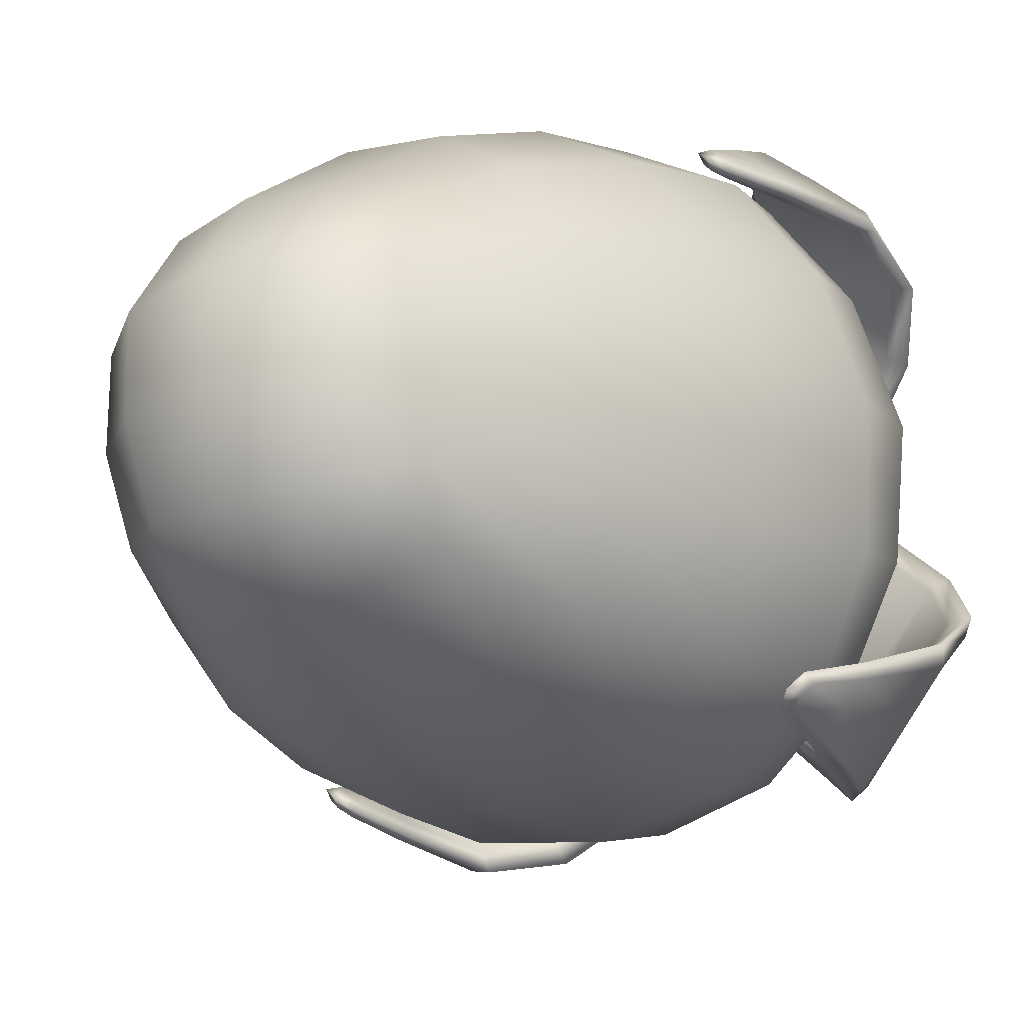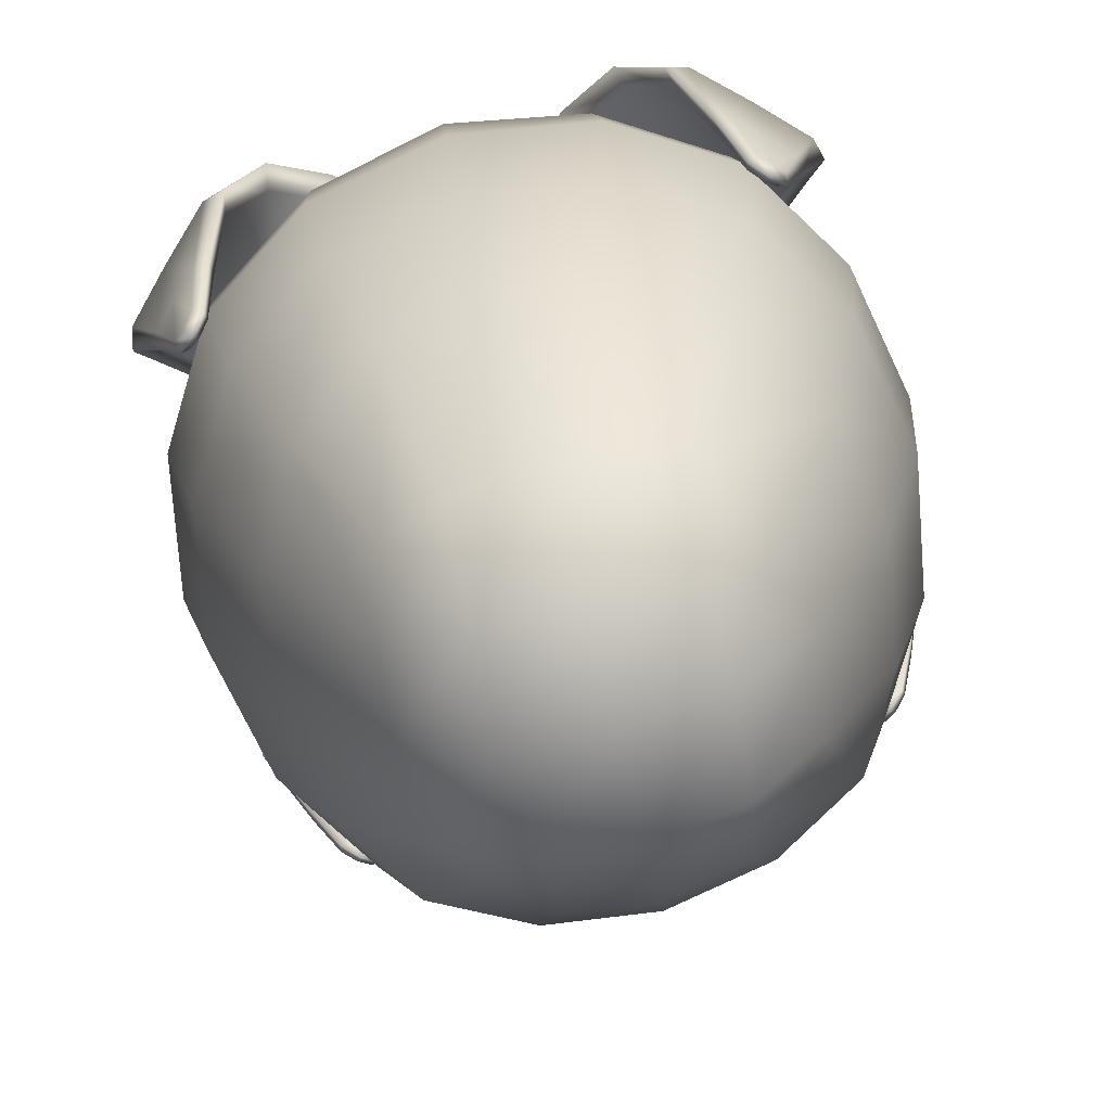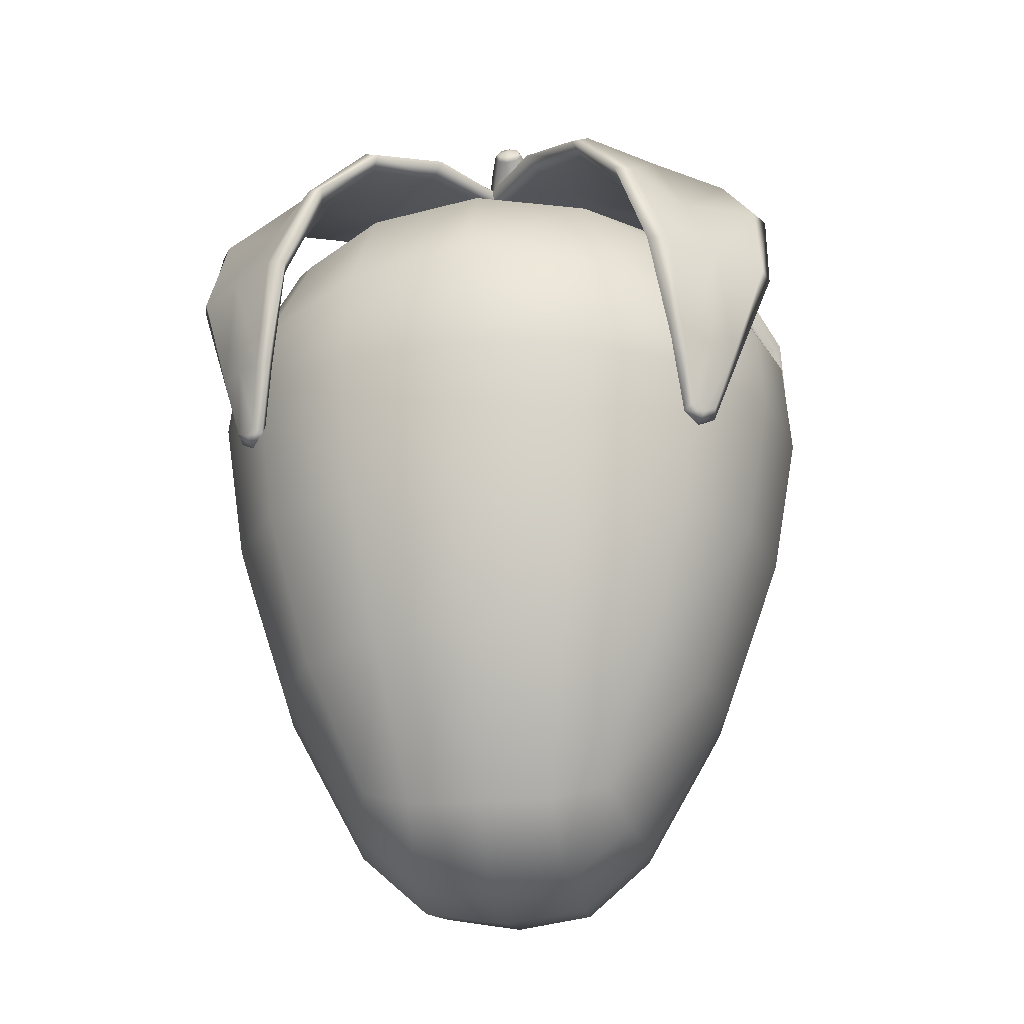
<metadata>
{"format":"obj","ext":"obj","renderer":"f3d","projection":"perspective","resolution":1024,"background":"white","views":[{"elev":-1.0,"azim":32.1,"up":"+Z"},{"elev":26.7,"azim":-5.4,"up":"+Z"},{"elev":-29.1,"azim":175.3,"up":"+Y"}]}
</metadata>
<code>
g default
v 0.1853 0.798 0.141
v -0.2708 0.7824 0.02975
v 0.1184 0.08283 0.1587
v -0.1736 0.07282 0.08749
v 0.2032 0.03685 -0.1709
v -0.09403 0.02666 -0.2434
v 0.2976 0.7345 -0.3107
v -0.1585 0.7189 -0.422
v 0.1978 0.01735 0.009531
v 0.08438 0.7705 -0.4331
v -0.2746 0.8007 -0.2181
v 0.3014 0.8205 -0.07756
v -0.05757 0.8507 0.1375
v -0.03834 0.05729 0.1702
v -0.171 0.004702 -0.08045
v 0.06515 -0.001184 -0.2459
v 0.01341 -0.07777 -0.02298
v 0.07528 0.7299 0.2454
v -0.217 0.7199 0.1741
v -0.1724 0.2543 0.1953
v 0.05606 0.2621 0.251
v 0.08072 -0.03134 0.1014
v -0.1064 -0.03775 0.05576
v -0.05391 -0.06742 -0.1554
v 0.1332 -0.06101 -0.1097
v 0.1992 0.1812 -0.3243
v -0.02925 0.1734 -0.3801
v -0.04847 0.6247 -0.5036
v 0.2439 0.6347 -0.4323
v 0.1951 0.8349 -0.2622
v -0.09663 0.8256 -0.3337
v -0.1682 0.865 -0.04456
v 0.1231 0.8747 0.02647
v -0.3647 0.6668 -0.06509
v -0.2927 0.6261 -0.3546
v -0.2204 0.1682 -0.2482
v -0.281 0.2026 -0.003173
v 0.3915 0.6495 -0.1877
v 0.3195 0.6902 0.1018
v 0.2469 0.2207 0.1256
v 0.3082 0.1864 -0.1193
v -0.07701 0.7533 0.2309
v -0.06356 0.2661 0.2442
v -0.01481 -0.0472 0.08838
v -0.08714 -0.06659 -0.04956
v 0.04162 -0.07908 -0.1385
v 0.114 -0.0597 -0.000506
v 0.09037 0.1791 -0.3746
v 0.1038 0.6511 -0.4961
v 0.04859 0.8489 -0.2974
v -0.1301 0.8654 -0.1919
v -0.02148 0.888 -0.01571
v 0.1572 0.8753 -0.1218
v -0.3536 0.6645 -0.2186
v -0.2713 0.1834 -0.1305
v 0.3804 0.6896 -0.03954
v 0.2981 0.2029 0.008393
v 0.08259 0.8375 0.153
v -0.188 0.8282 0.08695
v -0.3209 0.6749 0.07543
v -0.2462 0.2286 0.1114
v -0.1214 0.05753 0.134
v 0.05183 0.06347 0.1763
v 0.1617 0.2426 0.2109
v 0.2155 0.6933 0.2063
v -0.1826 0.02627 0.01931
v -0.134 -0.001186 -0.1761
v -0.02502 0.003085 -0.2534
v 0.1482 0.009023 -0.2112
v 0.2094 0.01059 -0.0923
v 0.1608 0.03805 0.1031
v -0.1407 0.1664 -0.3399
v -0.1887 0.6002 -0.4559
v -0.05578 0.7536 -0.4444
v 0.2148 0.7628 -0.3784
v 0.3477 0.6186 -0.325
v 0.2799 0.1808 -0.2373
v -0.2215 0.7669 -0.345
v -0.2881 0.8045 -0.07706
v 0.2483 0.8229 0.0538
v 0.315 0.7852 -0.2142
v -0.08091 0.6134 0.2665
v -0.07548 0.4386 0.2688
v 0.07658 0.6148 0.2759
v 0.06902 0.44 0.278
v 0.2181 0.6081 0.2278
v 0.1989 0.434 0.233
v -0.3017 0.4168 0.1109
v -0.3275 0.5894 0.09465
v -0.2248 0.6045 0.2024
v -0.2078 0.4305 0.2105
v 0.1023 0.3382 -0.4458
v 0.1077 0.5068 -0.4918
v 0.235 0.3465 -0.3877
v 0.252 0.5159 -0.4278
v 0.3343 0.3605 -0.2883
v 0.3571 0.531 -0.3201
v -0.1937 0.5122 -0.4545
v -0.1771 0.3429 -0.413
v -0.04251 0.3369 -0.4554
v -0.05006 0.5056 -0.5015
v -0.365 0.5475 -0.205
v -0.3374 0.377 -0.1742
v -0.3733 0.5695 -0.0482
v -0.3453 0.3979 -0.02469
v -0.3005 0.5273 -0.3483
v -0.2766 0.3577 -0.311
v 0.3918 0.5735 -0.02037
v 0.3642 0.4011 -0.003005
v 0.4019 0.5514 -0.1769
v 0.3745 0.38 -0.1522
v 0.3256 0.5934 0.1223
v 0.3011 0.4201 0.133
v -0.0404 0.8573 -0.2441
v 0.06746 0.8815 -0.06916
v 0.1023 0.8622 -0.2093
v -0.07524 0.8766 -0.104
v -0.02161 0.9192 -0.01955
v 0.1578 0.9064 -0.126
v -0.1307 0.8965 -0.1964
v 0.1943 0.6263 0.251
v 0.2614 0.6217 0.2113
v 0.2732 0.6224 0.2307
v 0.2061 0.6269 0.2704
v -0.3184 0.6087 0.126
v -0.3592 0.6005 0.05994
v -0.3377 0.6083 0.1377
v -0.3786 0.6001 0.07171
v 0.06813 0.9127 -0.07243
v 0.2246 0.5383 0.2354
v 0.2344 0.5387 0.2514
v -0.3323 0.5192 0.09953
v -0.3483 0.5187 0.1092
v -0.07635 0.9078 -0.1077
v 0.2806 0.6216 0.2142
v 0.2288 0.5227 0.244
v 0.1882 0.628 0.2695
v -0.02954 0.9068 0.01468
v -0.3215 0.6104 0.1452
v -0.339 0.5032 0.1055
v -0.3775 0.5991 0.05369
v -0.1628 0.8785 -0.2019
v 0.1899 0.8906 -0.1158
v 0.1654 0.7437 0.2634
v 0.1531 0.7498 0.2856
v 0.179 0.7531 0.2845
v 0.2457 0.7491 0.2464
v 0.3109 0.744 0.2061
v 0.3232 0.738 0.1839
v 0.2973 0.7347 0.185
v 0.2307 0.7387 0.2231
v 0.07537 0.9012 0.166
v 0.06252 0.9159 0.1859
v 0.08384 0.9249 0.1768
v 0.18 0.9181 0.1161
v 0.2773 0.9102 0.05743
v 0.2931 0.8974 0.04224
v 0.2708 0.887 0.04991
v 0.1726 0.8923 0.1074
v -0.3061 0.7276 0.1484
v -0.345 0.719 0.0827
v -0.3862 0.7113 0.01827
v -0.4089 0.7129 0.005345
v -0.4085 0.7194 0.03058
v -0.3696 0.728 0.09629
v -0.3283 0.7357 0.1607
v -0.3057 0.7341 0.1736
v -0.1917 0.892 0.1009
v -0.2502 0.8778 0.004222
v -0.3104 0.8671 -0.09189
v -0.3273 0.8762 -0.1091
v -0.3211 0.8897 -0.08856
v -0.2625 0.9029 0.008175
v -0.2057 0.915 0.1062
v -0.1904 0.9073 0.1242
v -0.3357 0.6044 0.09113
v -0.3591 0.6036 0.1053
v 0.2402 0.6241 0.2516
v 0.226 0.6236 0.2282
v 0.2199 0.5483 0.2597
v 0.2089 0.5367 0.2557
v 0.2102 0.548 0.2438
v 0.2496 0.5463 0.2423
v 0.2499 0.5339 0.2314
v 0.2399 0.546 0.2264
v -0.324 0.5297 0.1135
v -0.3276 0.5183 0.1248
v -0.3399 0.5291 0.1232
v -0.3422 0.526 0.08439
v -0.3526 0.5133 0.08445
v -0.3581 0.5255 0.09403
v -0.2956 0.7975 0.04231
v -0.2608 0.8265 0.1371
v -0.2619 0.8416 0.1634
v -0.2787 0.8425 0.1456
v -0.318 0.8166 0.05325
v -0.3843 0.8207 -0.02609
v -0.3917 0.8144 -0.04831
v -0.3663 0.8045 -0.03473
v -0.165 0.8757 -0.04825
v -0.1119 0.9065 0.04829
v -0.1027 0.926 0.06656
v -0.117 0.934 0.04756
v -0.1673 0.9069 -0.0513
v -0.2349 0.9092 -0.1431
v -0.2439 0.8959 -0.1611
v -0.2297 0.8817 -0.1424
v 0.02794 0.9113 0.0824
v 0.01017 0.9299 0.0941
v 0.03108 0.9391 0.0837
v 0.1228 0.9168 0.01946
v 0.2247 0.925 -0.03099
v 0.2419 0.9126 -0.04265
v 0.2216 0.8971 -0.03232
v 0.1214 0.8855 0.02163
v 0.1242 0.8397 0.231
v 0.2004 0.8146 0.1633
v 0.298 0.8273 0.1273
v 0.3261 0.839 0.1268
v 0.309 0.8445 0.143
v 0.214 0.8349 0.183
v 0.135 0.8567 0.2466
v 0.112 0.8544 0.2546
v 0.0487 0.88 -0.3023
v -0.1603 0.5239 -0.4853
v -0.2283 0.5279 -0.4472
v -0.2396 0.5232 -0.4664
v -0.1715 0.5192 -0.5044
v 0.341 0.5411 -0.363
v 0.3835 0.5489 -0.298
v 0.36 0.5374 -0.3747
v 0.4026 0.5452 -0.3097
v -0.04104 0.8883 -0.2497
v -0.189 0.4422 -0.448
v -0.1983 0.4381 -0.4637
v 0.3545 0.4609 -0.3154
v 0.3702 0.4576 -0.325
v 0.1035 0.8932 -0.2145
v -0.2475 0.5265 -0.4504
v -0.1926 0.4247 -0.4523
v -0.1537 0.5209 -0.5034
v 0.05665 0.8587 -0.3319
v 0.3437 0.5379 -0.3821
v 0.3608 0.4437 -0.3173
v 0.402 0.5488 -0.292
v -0.1339 0.6344 -0.5272
v -0.121 0.6347 -0.55
v -0.1469 0.6375 -0.5503
v -0.2145 0.6423 -0.5139
v -0.2806 0.6467 -0.4751
v -0.2935 0.6465 -0.4524
v -0.2676 0.6436 -0.452
v -0.2 0.6388 -0.4884
v -0.04943 0.8126 -0.4777
v -0.0348 0.8212 -0.4979
v -0.05618 0.8321 -0.492
v -0.153 0.8413 -0.4327
v -0.2529 0.8485 -0.3783
v -0.2698 0.8405 -0.3619
v -0.2461 0.8291 -0.364
v -0.1456 0.8189 -0.417
v 0.3297 0.6503 -0.4142
v 0.3702 0.6584 -0.3493
v 0.4129 0.6669 -0.286
v 0.4359 0.6715 -0.2745
v 0.4349 0.6712 -0.3005
v 0.3945 0.6632 -0.3654
v 0.3517 0.6546 -0.4287
v 0.3288 0.6501 -0.4402
v 0.2206 0.8219 -0.4118
v 0.2775 0.8334 -0.3138
v 0.3414 0.8492 -0.2206
v 0.3607 0.8621 -0.2081
v 0.3527 0.8693 -0.2305
v 0.2898 0.8565 -0.3247
v 0.2319 0.842 -0.4217
v 0.2164 0.8298 -0.4366
v 0.3592 0.5453 -0.3286
v 0.3822 0.5405 -0.3427
v -0.2061 0.5204 -0.4862
v -0.1925 0.5264 -0.4632
v -0.1837 0.4457 -0.4739
v -0.1726 0.4358 -0.4668
v -0.1745 0.4498 -0.4583
v -0.214 0.4474 -0.4572
v -0.2143 0.4383 -0.4435
v -0.2047 0.4515 -0.4416
v 0.346 0.4676 -0.3313
v 0.3491 0.4537 -0.3395
v 0.3616 0.4644 -0.3409
v 0.3649 0.4711 -0.3026
v 0.3751 0.4585 -0.2997
v 0.3805 0.4678 -0.3122
v 0.3219 0.7454 -0.3303
v 0.2857 0.7487 -0.4281
v 0.2865 0.7563 -0.4575
v 0.3035 0.7617 -0.4411
v 0.3442 0.7607 -0.3463
v 0.4123 0.7851 -0.2716
v 0.4201 0.7848 -0.2483
v 0.3944 0.772 -0.2585
v 0.1922 0.846 -0.2628
v 0.1389 0.8494 -0.3635
v 0.1297 0.8632 -0.3863
v 0.1441 0.876 -0.3705
v 0.1944 0.8768 -0.2684
v 0.2626 0.9041 -0.1807
v 0.2719 0.8962 -0.1597
v 0.2574 0.8774 -0.1738
v -0.001052 0.8446 -0.3977
v 0.01675 0.8593 -0.4139
v -0.004147 0.8709 -0.4066
v -0.0957 0.8669 -0.3392
v -0.1982 0.8883 -0.2931
v -0.2155 0.8795 -0.2786
v -0.1951 0.8619 -0.2842
v -0.09434 0.8362 -0.3327
v -0.09483 0.7356 -0.521
v -0.1717 0.7285 -0.4507
v -0.2706 0.7491 -0.4207
v -0.2988 0.7602 -0.4237
v -0.2813 0.7613 -0.4408
v -0.185 0.7426 -0.4754
v -0.1054 0.7477 -0.5408
v -0.08246 0.7436 -0.5475
v 0.04202 1.005 -0.228
v 0.0361 1.014 -0.224
v 0.02499 1.017 -0.2244
v 0.01519 1.013 -0.2291
v 0.01239 1.004 -0.2352
v 0.01827 0.9945 -0.2391
v 0.02934 0.991 -0.2385
v 0.03918 0.9953 -0.234
v 0.05786 0.9116 -0.1516
v 0.06699 0.9023 -0.148
v 0.03718 0.9151 -0.124
v 0.04208 0.907 -0.1148
v 0.002747 0.9155 -0.1189
v 0.000501 0.9081 -0.1086
v -0.02536 0.9129 -0.1393
v -0.03343 0.9051 -0.1333
v -0.03075 0.9085 -0.1732
v -0.03988 0.8996 -0.1742
v -0.01007 0.9045 -0.2008
v -0.01497 0.895 -0.2075
v 0.02436 0.9034 -0.2058
v 0.02662 0.8938 -0.2137
v 0.05247 0.9066 -0.1855
v 0.06054 0.8968 -0.189
v 0.04873 0.9659 -0.1647
v 0.03326 0.9745 -0.1466
v 0.006739 0.9773 -0.1439
v -0.01535 0.9728 -0.1584
v -0.02014 0.9635 -0.1815
v -0.0047 0.9545 -0.1995
v 0.02179 0.9513 -0.202
v 0.04391 0.9562 -0.1877
v 0.05206 0.9394 -0.1532
v 0.03399 0.9455 -0.1303
v 0.003514 0.9471 -0.1265
v -0.02159 0.9436 -0.1439
v -0.02667 0.9367 -0.1724
v -0.008615 0.9302 -0.1952
v 0.02185 0.9281 -0.1989
v 0.04696 0.9321 -0.1816
v 0.04707 0.9902 -0.1934
v 0.03571 1.003 -0.1833
v 0.01519 1.008 -0.1829
v -0.002487 1.002 -0.1926
v -0.007041 0.9884 -0.2066
v 0.004276 0.9754 -0.2166
v 0.02474 0.9704 -0.2168
v 0.04247 0.9767 -0.2073
v 0.02804 1.006 -0.2353
v 0.04118 0.9907 -0.2298
v 0.02878 0.9853 -0.2354
v 0.01487 0.9898 -0.2362
v 0.007637 1.001 -0.2314
v 0.01121 1.013 -0.2238
v 0.02342 1.018 -0.218
v 0.03724 1.014 -0.2175
v 0.04466 1.002 -0.2224
g FoodRUpperCaninesOverbite
f 1 58 18 65
f 58 13 42 18
f 13 59 19 42
f 59 2 60 19
f 20 61 4 62
f 43 20 62 14
f 21 43 14 63
f 64 21 63 3
f 3 63 22 71
f 63 14 44 22
f 22 44 17 47
f 71 22 47 9
f 14 62 23 44
f 62 4 66 23
f 23 66 15 45
f 44 23 45 17
f 17 45 24 46
f 45 15 67 24
f 24 67 6 68
f 46 24 68 16
f 9 47 25 70
f 47 17 46 25
f 25 46 16 69
f 70 25 69 5
f 5 69 26 77
f 69 16 48 26
f 16 68 27 48
f 68 6 72 27
f 28 73 8 74
f 49 28 74 10
f 29 49 10 75
f 76 29 75 7
f 7 75 30 81
f 75 10 50 30
f 30 116 53
f 81 30 53 12
f 10 74 31 50
f 74 8 78 31
f 31 78 11 51
f 50 31 114
f 52 117 32
f 51 11 79 32
f 32 79 2 59
f 52 32 59 13
f 12 53 33 80
f 53 115 33
f 33 52 13 58
f 80 33 58 1
f 2 79 34 60
f 79 11 54 34
f 11 78 35 54
f 78 8 73 35
f 36 72 6 67
f 55 36 67 15
f 37 55 15 66
f 61 37 66 4
f 7 81 38 76
f 81 12 56 38
f 12 80 39 56
f 80 1 65 39
f 40 64 3 71
f 57 40 71 9
f 41 57 9 70
f 77 41 70 5
f 82 83 85 84
f 83 82 90 91
f 84 85 87 86
f 86 87 113 112
f 88 89 104 105
f 89 88 91 90
f 92 93 95 94
f 93 92 100 101
f 94 95 97 96
f 96 97 110 111
f 98 99 107 106
f 99 98 101 100
f 102 103 105 104
f 103 102 106 107
f 108 109 111 110
f 109 108 112 113
f 18 42 82 84
f 65 18 84 86
f 19 60 89 90
f 42 19 90 82
f 83 91 20 43
f 91 88 61 20
f 87 85 21 64
f 85 83 43 21
f 26 48 92 94
f 77 26 94 96
f 27 72 99 100
f 48 27 100 92
f 93 101 28 49
f 101 98 73 28
f 97 95 29 76
f 95 93 49 29
f 34 54 102 104
f 60 34 104 89
f 35 73 98 106
f 54 35 106 102
f 103 107 36 55
f 107 99 72 36
f 88 105 37 61
f 105 103 55 37
f 38 56 108 110
f 76 38 110 97
f 39 65 86 112
f 56 39 112 108
f 109 113 40 57
f 113 87 64 40
f 96 111 41 77
f 111 109 57 41
f 114 31 51
f 33 115 52
f 30 50 116
f 32 117 51
f 143 213 214 53
f 214 215 115 53
f 119 129 211 212
f 52 115 215 208
f 210 211 129 118
f 208 209 138 52
f 175 168 201 202
f 170 171 206 207
f 169 200 201 168
f 204 173 174 203
f 173 204 205 172
f 207 200 169 170
f 138 209 210 118
f 174 175 202 203
f 206 171 172 205
f 212 213 143 119
f 223 216 144 145
f 222 223 145 146
f 221 222 146 147
f 220 221 147 148
f 219 220 148 149
f 218 219 149 150
f 217 218 150 151
f 216 217 151 144
f 192 193 160 161
f 199 192 161 162
f 198 199 162 163
f 197 198 163 164
f 196 197 164 165
f 195 196 165 166
f 194 195 166 167
f 193 194 167 160
f 124 178 147 146
f 144 121 137 145
f 146 145 137 124
f 181 180 124 137
f 182 181 137 121
f 150 149 135 122
f 122 179 151 150
f 148 123 135 149
f 123 148 147 178
f 178 124 180 131
f 123 178 131 183
f 185 184 136 130
f 121 144 151 179
f 181 182 130 136
f 184 183 131 136
f 131 180 181 136
f 179 122 185 130
f 182 121 179 130
f 184 185 122 135
f 183 184 135 123
f 125 176 161 160
f 166 127 139 167
f 139 125 160 167
f 187 186 125 139
f 188 187 139 127
f 164 163 141 128
f 162 126 141 163
f 128 177 165 164
f 126 162 161 176
f 176 125 186 132
f 126 176 132 189
f 190 191 128 141
f 177 128 191 133
f 127 166 165 177
f 132 186 187 140
f 189 190 141 126
f 187 188 133 140
f 188 127 177 133
f 190 189 132 140
f 191 190 140 133
f 169 168 193 192
f 168 175 194 193
f 175 174 195 194
f 174 173 196 195
f 173 172 197 196
f 172 171 198 197
f 171 170 199 198
f 170 169 192 199
f 200 117 52 201
f 202 201 52 138
f 203 202 138 118
f 134 204 203 118
f 205 204 134 120
f 142 206 205 120
f 207 206 142 51
f 117 200 207 51
f 152 153 209 208
f 210 209 153 154
f 154 155 211 210
f 212 211 155 156
f 156 157 213 212
f 214 213 157 158
f 158 159 215 214
f 208 215 159 152
f 152 159 217 216
f 159 158 218 217
f 158 157 219 218
f 157 156 220 219
f 156 155 221 220
f 155 154 222 221
f 154 153 223 222
f 153 152 216 223
f 142 315 316 51
f 316 317 114 51
f 120 233 313 314
f 50 114 317 310
f 312 313 233 224
f 310 311 242 50
f 277 270 303 304
f 272 273 308 309
f 271 302 303 270
f 306 275 276 305
f 275 306 307 274
f 309 302 271 272
f 242 311 312 224
f 276 277 304 305
f 308 273 274 307
f 314 315 142 120
f 325 318 246 247
f 324 325 247 248
f 323 324 248 249
f 322 323 249 250
f 321 322 250 251
f 320 321 251 252
f 319 320 252 253
f 318 319 253 246
f 294 295 262 263
f 301 294 263 264
f 300 301 264 265
f 299 300 265 266
f 298 299 266 267
f 297 298 267 268
f 296 297 268 269
f 295 296 269 262
f 228 280 249 248
f 246 225 241 247
f 248 247 241 228
f 283 282 228 241
f 284 283 241 225
f 252 251 239 226
f 226 281 253 252
f 250 227 239 251
f 227 250 249 280
f 280 228 282 235
f 227 280 235 285
f 287 286 240 234
f 225 246 253 281
f 283 284 234 240
f 286 285 235 240
f 235 282 283 240
f 281 226 287 234
f 284 225 281 234
f 286 287 226 239
f 285 286 239 227
f 229 278 263 262
f 268 231 243 269
f 243 229 262 269
f 289 288 229 243
f 290 289 243 231
f 266 265 245 232
f 264 230 245 265
f 232 279 267 266
f 230 264 263 278
f 278 229 288 236
f 230 278 236 291
f 292 293 232 245
f 279 232 293 237
f 231 268 267 279
f 236 288 289 244
f 291 292 245 230
f 289 290 237 244
f 290 231 279 237
f 292 291 236 244
f 293 292 244 237
f 271 270 295 294
f 270 277 296 295
f 277 276 297 296
f 276 275 298 297
f 275 274 299 298
f 274 273 300 299
f 273 272 301 300
f 272 271 294 301
f 302 116 50 303
f 304 303 50 242
f 305 304 242 224
f 238 306 305 224
f 307 306 238 119
f 143 308 307 119
f 309 308 143 53
f 116 302 309 53
f 254 255 311 310
f 312 311 255 256
f 256 257 313 312
f 314 313 257 258
f 258 259 315 314
f 316 315 259 260
f 260 261 317 316
f 310 317 261 254
f 254 261 319 318
f 261 260 320 319
f 260 259 321 320
f 259 258 322 321
f 258 257 323 322
f 257 256 324 323
f 256 255 325 324
f 255 254 318 325
f 129 119 335 337
f 118 129 337 339
f 134 118 339 341
f 120 134 341 343
f 233 120 343 345
f 224 233 345 347
f 238 224 347 349
f 119 238 349 335
f 336 334 358 359
f 338 336 359 360
f 340 338 360 361
f 342 340 361 362
f 344 342 362 363
f 346 344 363 364
f 348 346 364 365
f 334 348 365 358
f 335 334 336 337
f 334 335 349 348
f 337 336 338 339
f 339 338 340 341
f 341 340 342 343
f 343 342 344 345
f 345 344 346 347
f 347 346 348 349
f 359 358 350 351
f 360 359 351 352
f 361 360 352 353
f 362 361 353 354
f 363 362 354 355
f 364 363 355 356
f 365 364 356 357
f 358 365 357 350
f 353 352 368 369
f 373 357 356 372
f 354 353 369 370
f 366 350 357 373
f 378 379 329 330
f 326 382 375 333
f 367 351 350 366
f 368 352 351 367
f 355 354 370 371
f 356 355 371 372
f 327 381 382 326
f 328 380 381 327
f 379 380 328 329
f 377 378 330 331
f 376 377 331 332
f 333 375 376 332
f 374 326 333 332
f 330 374 332 331
f 374 330 329 328
f 326 374 328 327
f 375 373 372 376
f 372 371 377 376
f 371 370 378 377
f 370 369 379 378
f 369 368 380 379
f 381 380 368 367
f 382 381 367 366
f 375 382 366 373

</code>
